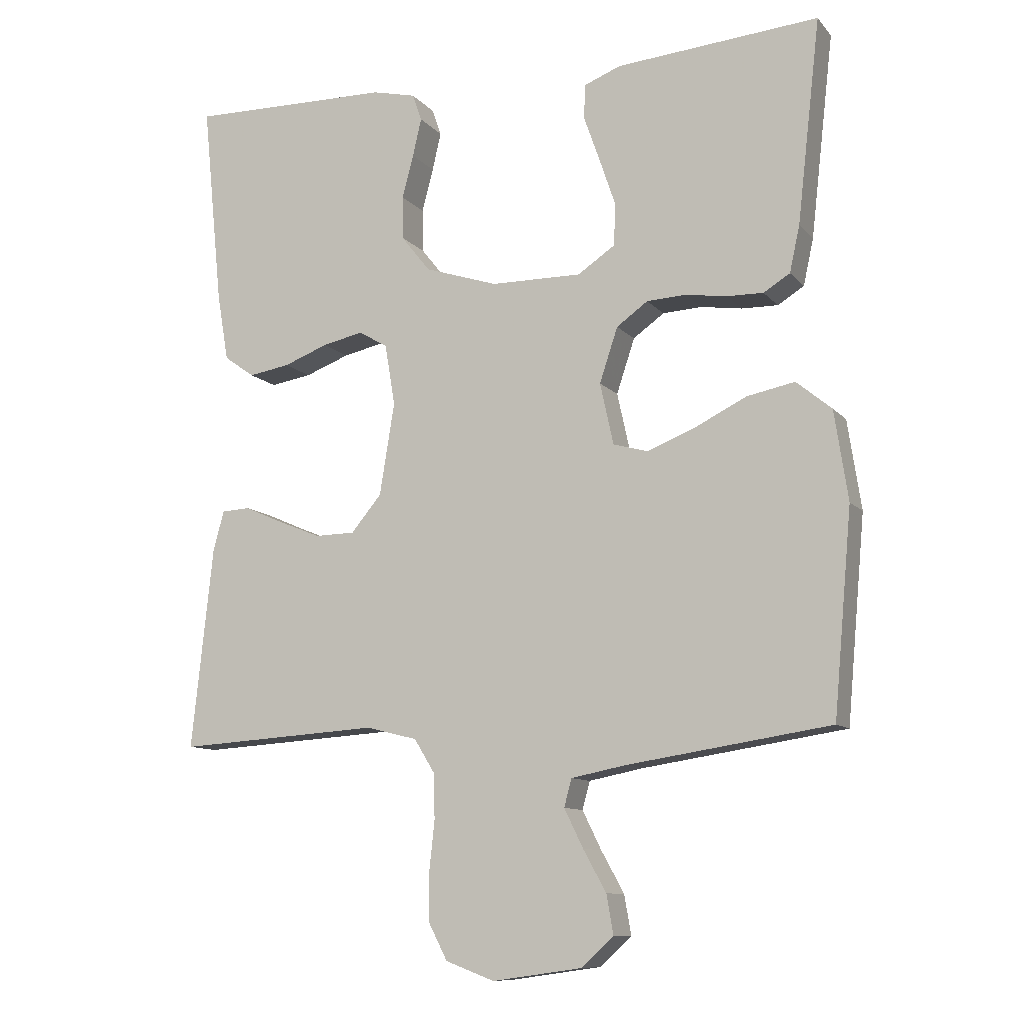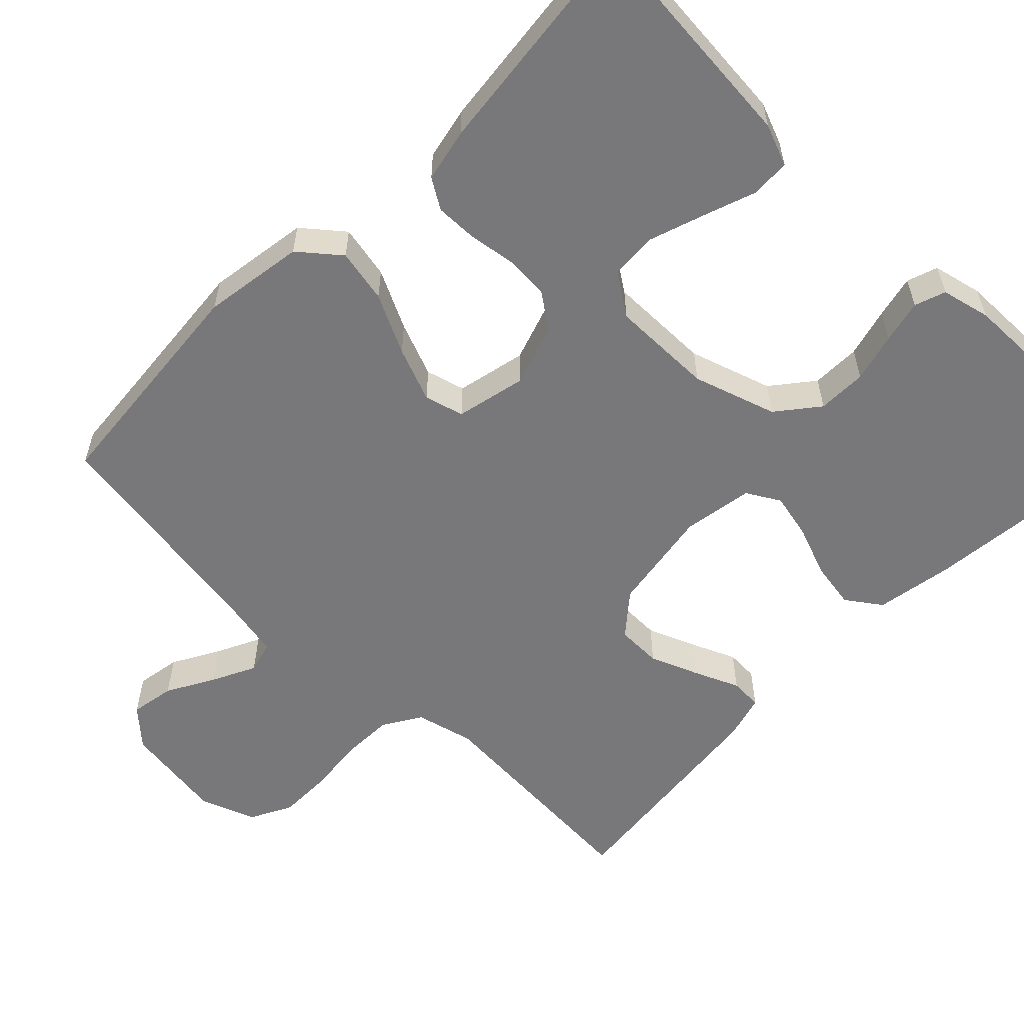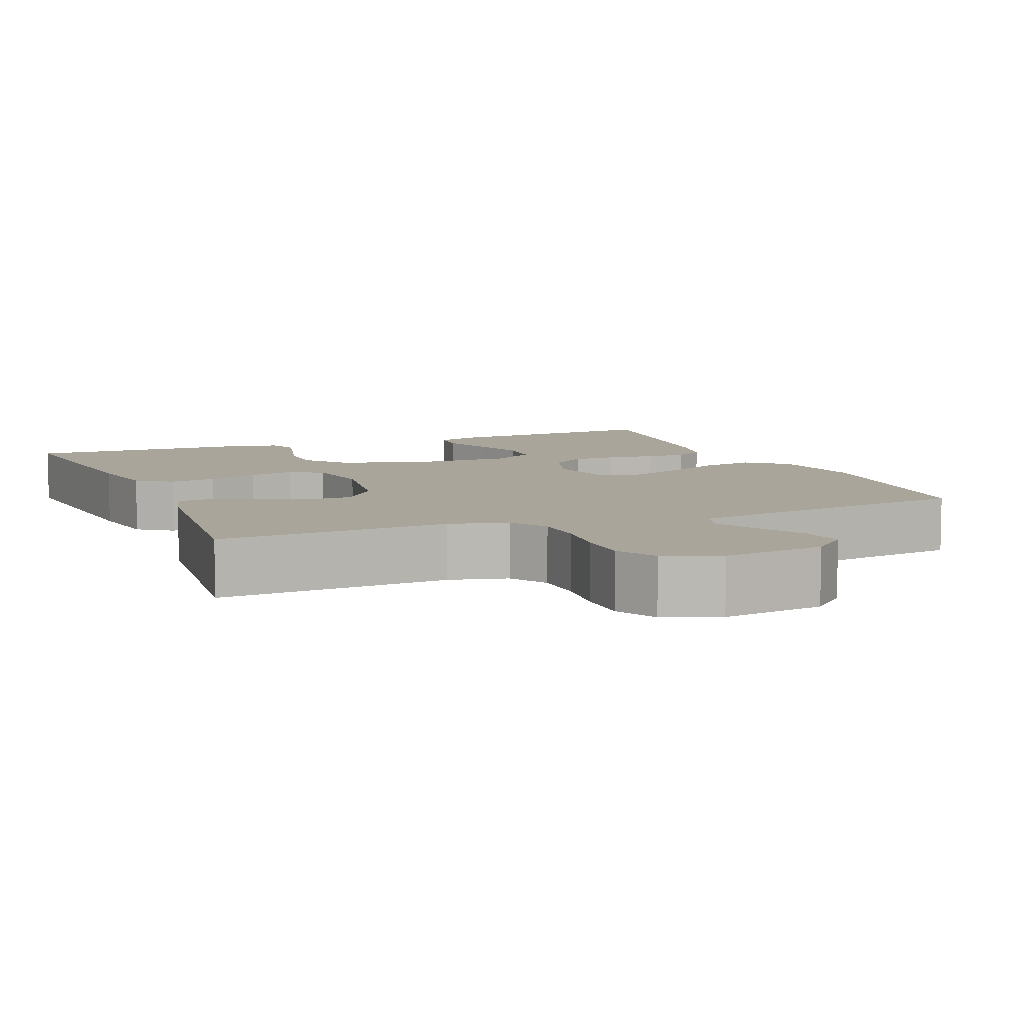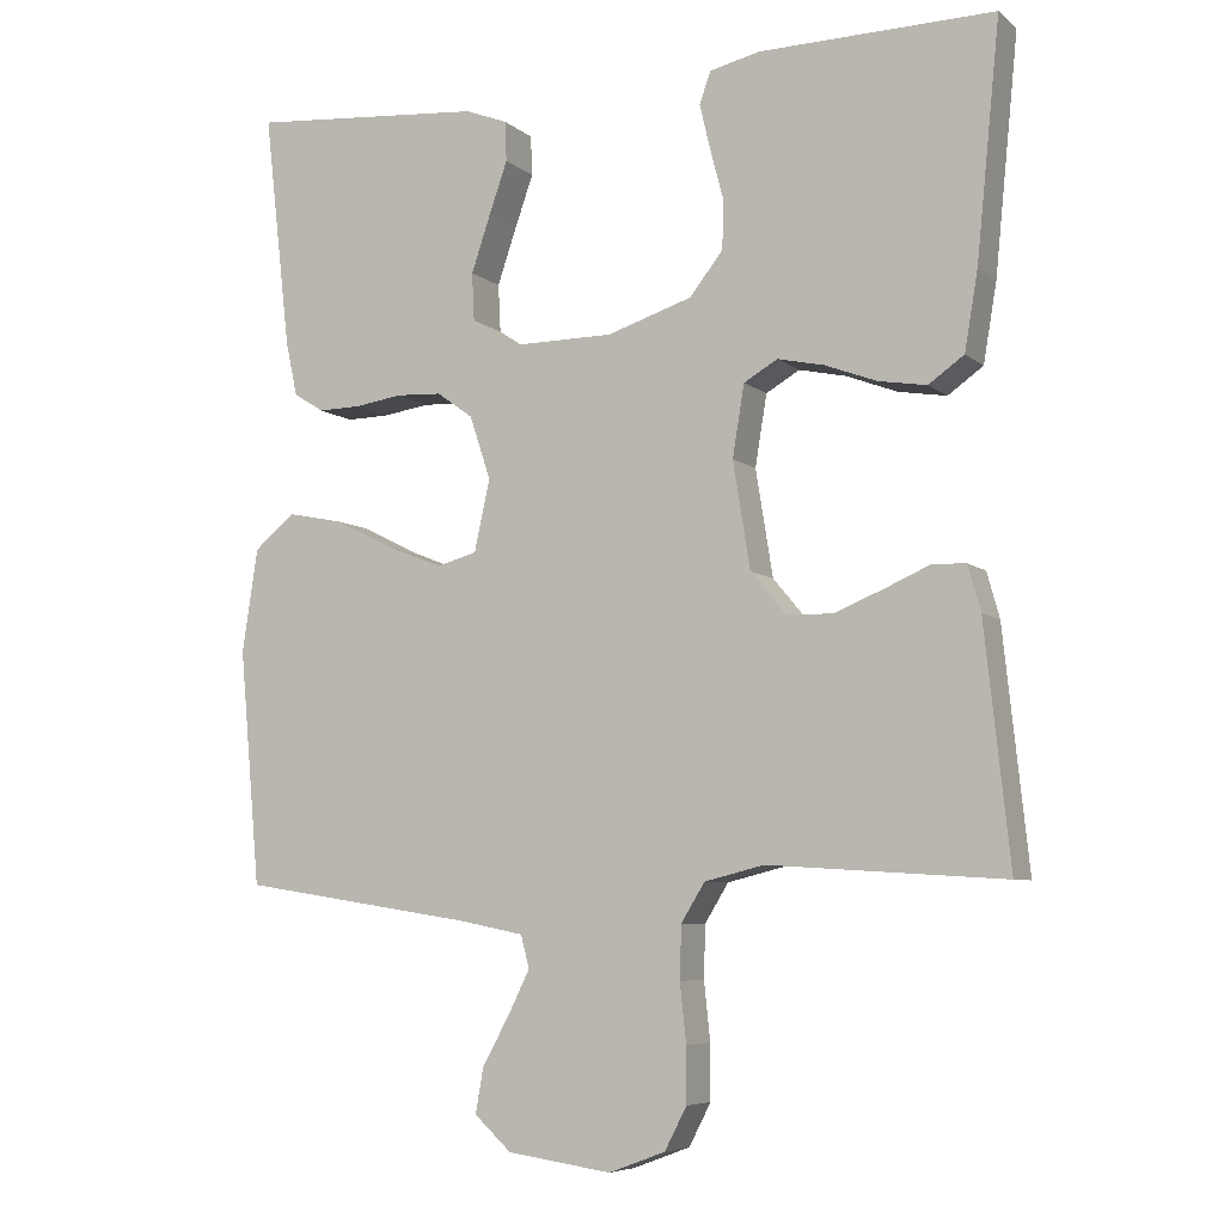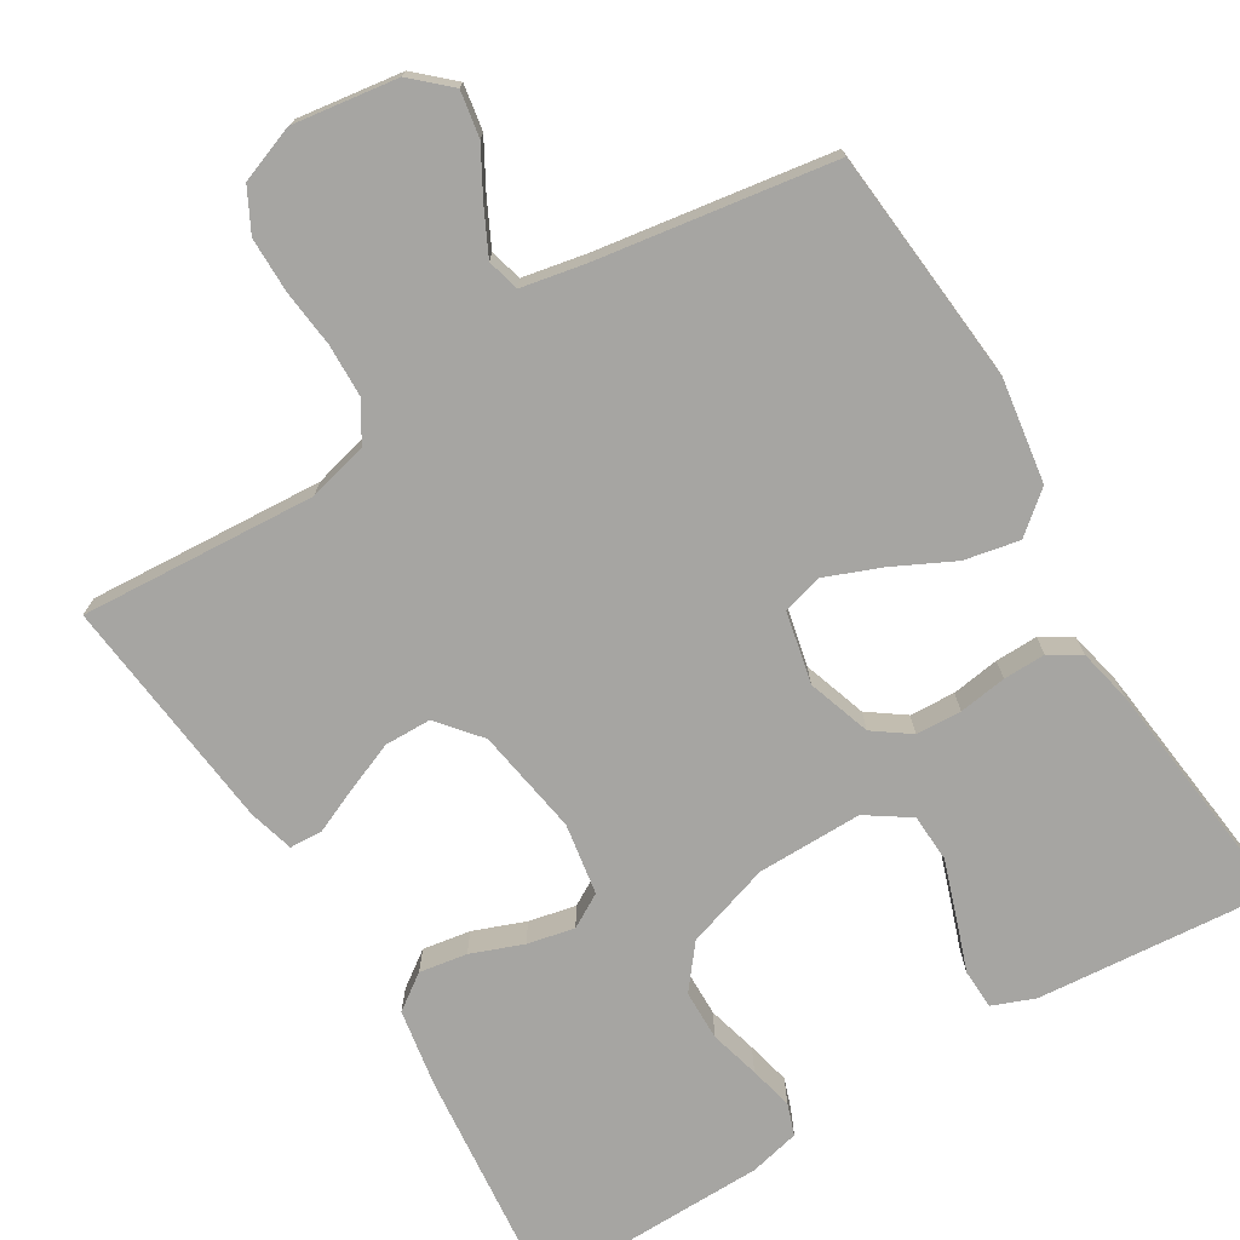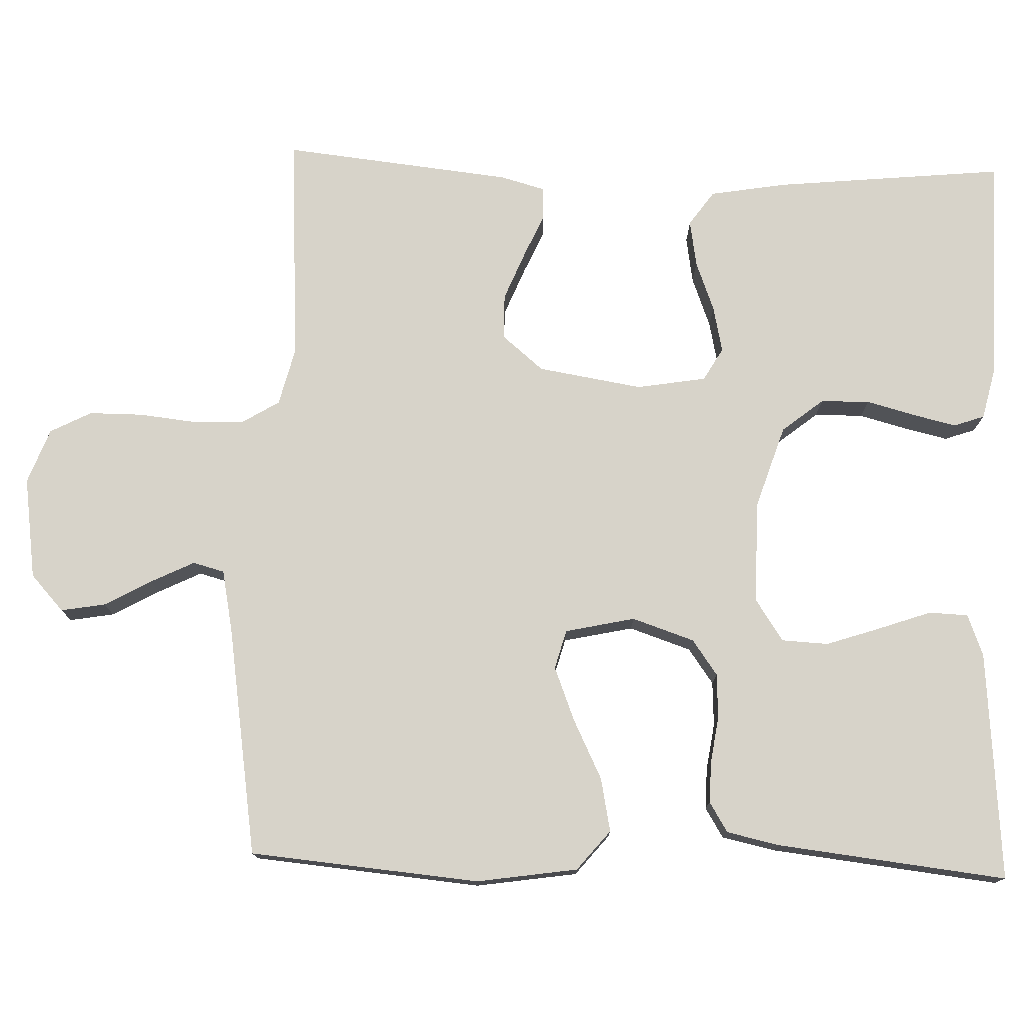
<metadata>
{"format":"obj","ext":"obj","renderer":"f3d","projection":"perspective","resolution":1024,"background":"white","views":[{"elev":-10.3,"azim":-156.7,"up":"+Z"},{"elev":-57.5,"azim":-44.4,"up":"+Y"},{"elev":7.7,"azim":157.8,"up":"+Y"},{"elev":-6.6,"azim":25.8,"up":"+Z"},{"elev":-73.7,"azim":-148.8,"up":"+Y"},{"elev":76.4,"azim":-88.1,"up":"+Y"}]}
</metadata>
<code>
v 0.5 0.07 -0.5
v 0.2 0.07 -0.481
v 0.124 0.07 -0.5
v 0.094 0.07 -0.549
v 0.092 0.07 -0.616
v 0.1 0.07 -0.69
v 0.1 0.07 -0.76
v 0.072 0.07 -0.814
v 0 0.07 -0.841
v -0.133 0.07 -0.822
v -0.18 0.07 -0.779
v -0.17 0.07 -0.721
v -0.136 0.07 -0.66
v -0.108 0.07 -0.603
v -0.119 0.07 -0.562
v -0.2 0.07 -0.546
v -0.5 0.07 -0.5
v -0.527 0.07 -0.2
v -0.507 0.07 -0.068
v -0.455 0.07 -0.025
v -0.385 0.07 -0.039
v -0.308 0.07 -0.077
v -0.237 0.07 -0.105
v -0.186 0.07 -0.091
v -0.166 0.07 0
v -0.193 0.07 0.081
v -0.239 0.07 0.114
v -0.297 0.07 0.117
v -0.358 0.07 0.108
v -0.412 0.07 0.107
v -0.451 0.07 0.131
v -0.466 0.07 0.2
v -0.5 0.07 0.5
v -0.2 0.07 0.475
v -0.146 0.07 0.454
v -0.144 0.07 0.403
v -0.168 0.07 0.335
v -0.192 0.07 0.264
v -0.189 0.07 0.203
v -0.134 0.07 0.166
v 0 0.07 0.167
v 0.108 0.07 0.202
v 0.151 0.07 0.256
v 0.152 0.07 0.32
v 0.135 0.07 0.384
v 0.122 0.07 0.44
v 0.136 0.07 0.48
v 0.2 0.07 0.495
v 0.5 0.07 0.5
v 0.47 0.07 0.2
v 0.453 0.07 0.1
v 0.408 0.07 0.068
v 0.347 0.07 0.078
v 0.281 0.07 0.103
v 0.221 0.07 0.116
v 0.178 0.07 0.091
v 0.163 0.07 0
v 0.185 0.07 -0.136
v 0.23 0.07 -0.19
v 0.289 0.07 -0.191
v 0.353 0.07 -0.165
v 0.41 0.07 -0.14
v 0.452 0.07 -0.142
v 0.468 0.07 -0.2
v 0.5 0 -0.5
v 0.2 0 -0.481
v 0.124 0 -0.5
v 0.094 0 -0.549
v 0.092 0 -0.616
v 0.1 0 -0.69
v 0.1 0 -0.76
v 0.072 0 -0.814
v 0 0 -0.841
v -0.133 0 -0.822
v -0.18 0 -0.779
v -0.17 0 -0.721
v -0.136 0 -0.66
v -0.108 0 -0.603
v -0.119 0 -0.562
v -0.2 0 -0.546
v -0.5 0 -0.5
v -0.527 0 -0.2
v -0.507 0 -0.068
v -0.455 0 -0.025
v -0.385 0 -0.039
v -0.308 0 -0.077
v -0.237 0 -0.105
v -0.186 0 -0.091
v -0.166 0 0
v -0.193 0 0.081
v -0.239 0 0.114
v -0.297 0 0.117
v -0.358 0 0.108
v -0.412 0 0.107
v -0.451 0 0.131
v -0.466 0 0.2
v -0.5 0 0.5
v -0.2 0 0.475
v -0.146 0 0.454
v -0.144 0 0.403
v -0.168 0 0.335
v -0.192 0 0.264
v -0.189 0 0.203
v -0.134 0 0.166
v 0 0 0.167
v 0.108 0 0.202
v 0.151 0 0.256
v 0.152 0 0.32
v 0.135 0 0.384
v 0.122 0 0.44
v 0.136 0 0.48
v 0.2 0 0.495
v 0.5 0 0.5
v 0.47 0 0.2
v 0.453 0 0.1
v 0.408 0 0.068
v 0.347 0 0.078
v 0.281 0 0.103
v 0.221 0 0.116
v 0.178 0 0.091
v 0.163 0 0
v 0.185 0 -0.136
v 0.23 0 -0.19
v 0.289 0 -0.191
v 0.353 0 -0.165
v 0.41 0 -0.14
v 0.452 0 -0.142
v 0.468 0 -0.2
f 61 62 63 64
f 60 61 64 1
f 59 60 1 2
f 58 59 2 3
f 57 58 3 4
f 51 52 53 54
f 51 54 55
f 50 51 55
f 49 50 55
f 48 49 55 56
f 44 45 46 47
f 44 47 48 56
f 34 35 36 37
f 34 37 38
f 33 34 38
f 32 33 38 39
f 28 29 30 31
f 27 28 31 32
f 19 20 21 22
f 19 22 23
f 16 17 18 19
f 15 16 19 23
f 14 15 23 24
f 10 11 12 13
f 10 13 14
f 9 10 14
f 5 6 7 8
f 4 5 8 9
f 57 4 9 14
f 43 44 56 57
f 42 43 57 14
f 27 32 39 40
f 26 27 40 41
f 25 26 41 42
f 14 24 25 42
f 128 127 126 125
f 65 128 125 124
f 66 65 124 123
f 67 66 123 122
f 68 67 122 121
f 118 117 116 115
f 119 118 115
f 119 115 114
f 119 114 113
f 120 119 113 112
f 111 110 109 108
f 120 112 111 108
f 101 100 99 98
f 102 101 98
f 102 98 97
f 103 102 97 96
f 95 94 93 92
f 96 95 92 91
f 86 85 84 83
f 87 86 83
f 83 82 81 80
f 87 83 80 79
f 88 87 79 78
f 77 76 75 74
f 78 77 74
f 78 74 73
f 72 71 70 69
f 73 72 69 68
f 78 73 68 121
f 121 120 108 107
f 78 121 107 106
f 104 103 96 91
f 105 104 91 90
f 106 105 90 89
f 106 89 88 78
f 1 65 66 2
f 2 66 67 3
f 3 67 68 4
f 4 68 69 5
f 5 69 70 6
f 6 70 71 7
f 7 71 72 8
f 8 72 73 9
f 9 73 74 10
f 10 74 75 11
f 11 75 76 12
f 12 76 77 13
f 13 77 78 14
f 14 78 79 15
f 15 79 80 16
f 16 80 81 17
f 17 81 82 18
f 18 82 83 19
f 19 83 84 20
f 20 84 85 21
f 21 85 86 22
f 22 86 87 23
f 23 87 88 24
f 24 88 89 25
f 25 89 90 26
f 26 90 91 27
f 27 91 92 28
f 28 92 93 29
f 29 93 94 30
f 30 94 95 31
f 31 95 96 32
f 32 96 97 33
f 33 97 98 34
f 34 98 99 35
f 35 99 100 36
f 36 100 101 37
f 37 101 102 38
f 38 102 103 39
f 39 103 104 40
f 40 104 105 41
f 41 105 106 42
f 42 106 107 43
f 43 107 108 44
f 44 108 109 45
f 45 109 110 46
f 46 110 111 47
f 47 111 112 48
f 48 112 113 49
f 49 113 114 50
f 50 114 115 51
f 51 115 116 52
f 52 116 117 53
f 53 117 118 54
f 54 118 119 55
f 55 119 120 56
f 56 120 121 57
f 57 121 122 58
f 58 122 123 59
f 59 123 124 60
f 60 124 125 61
f 61 125 126 62
f 62 126 127 63
f 63 127 128 64
f 64 128 65 1

</code>
